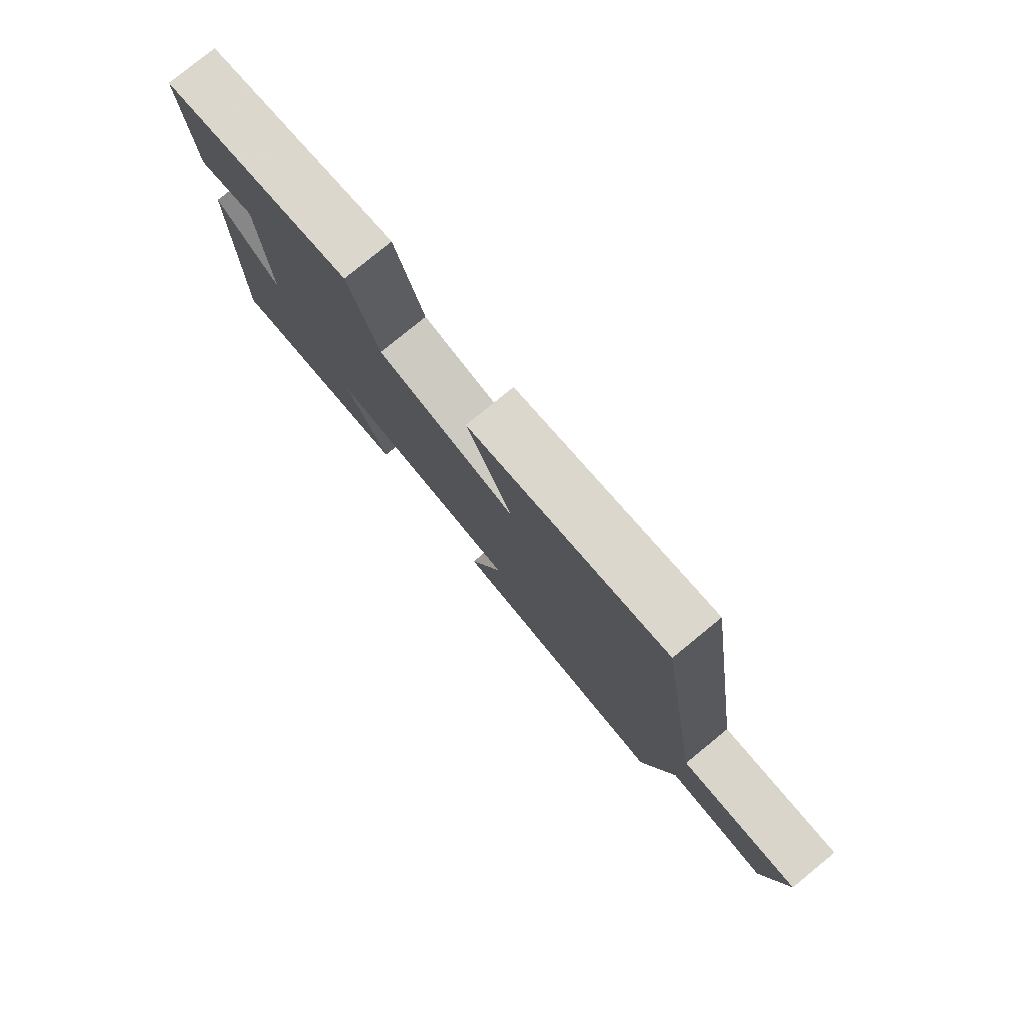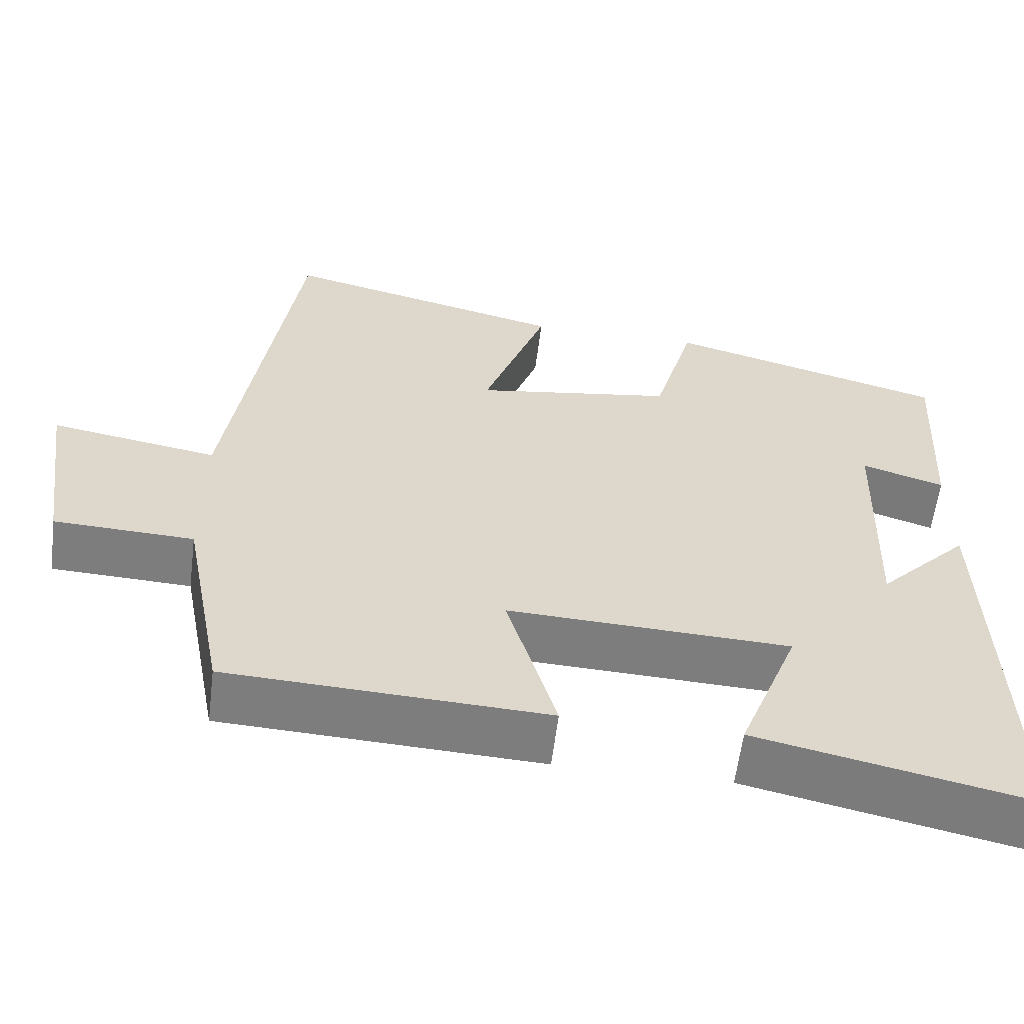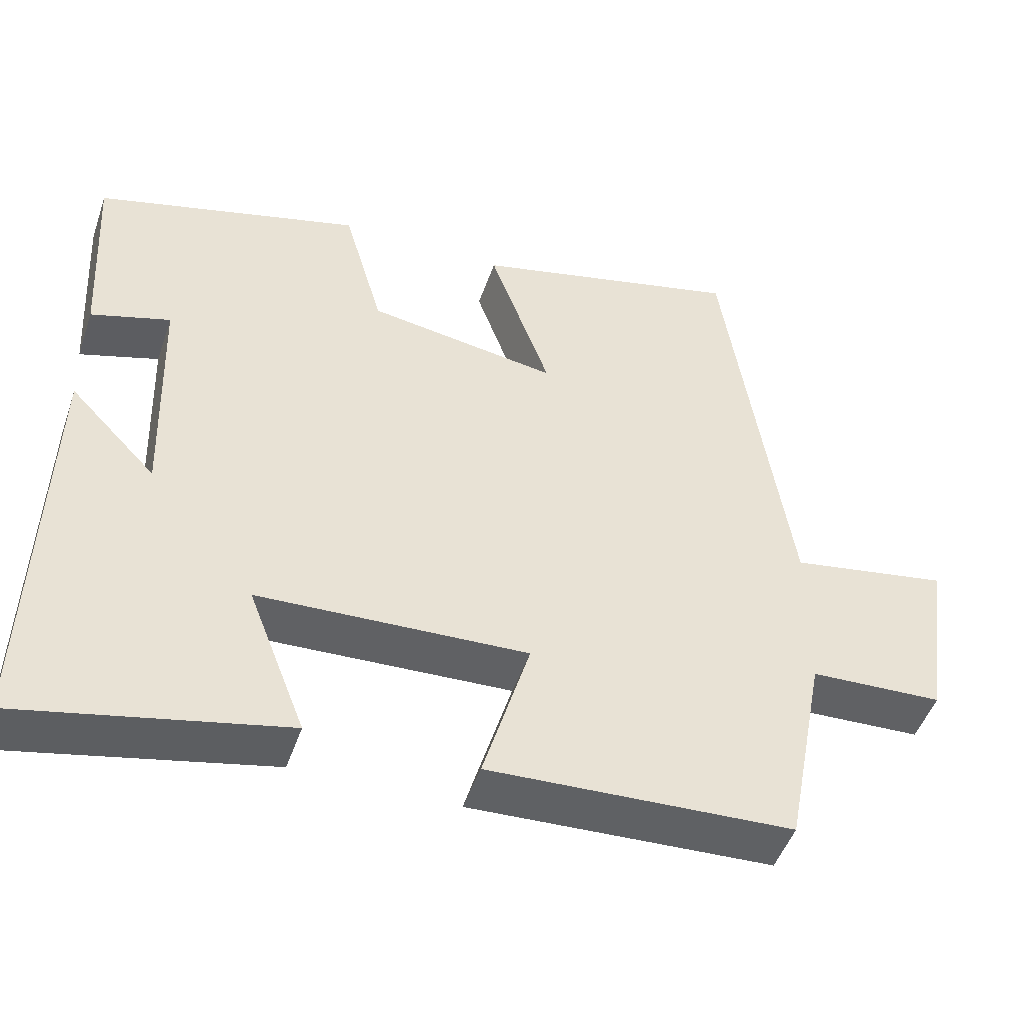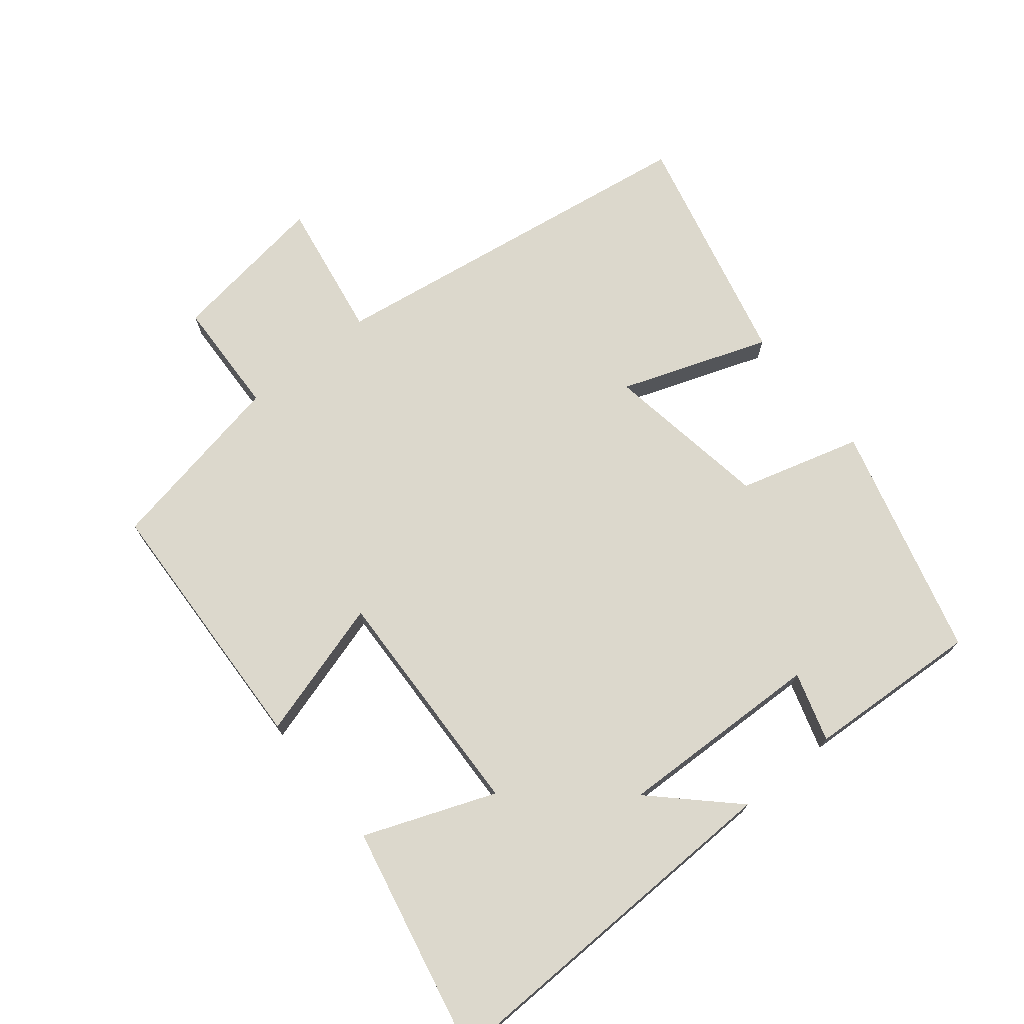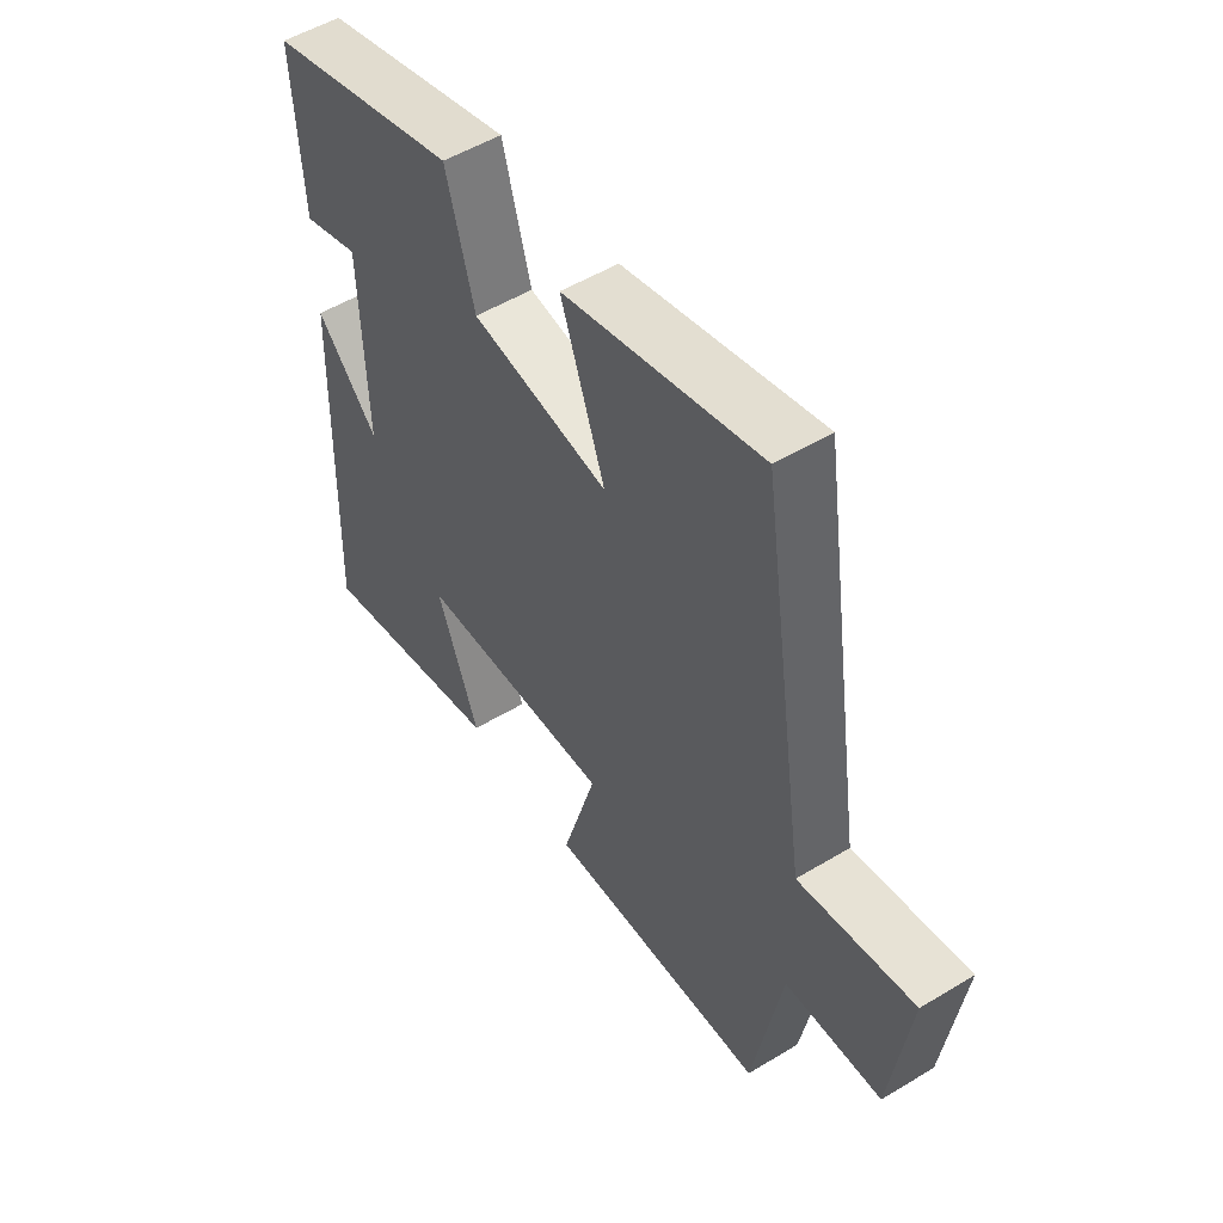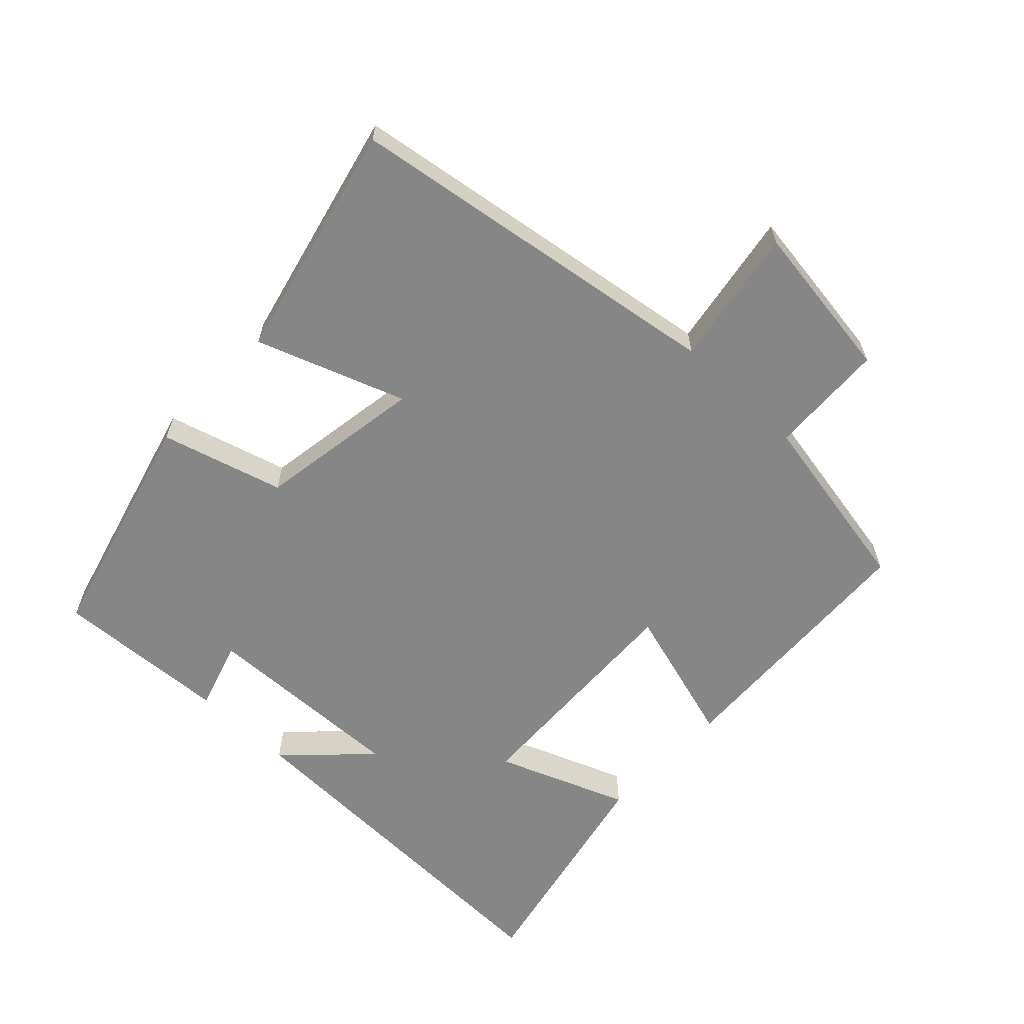
<metadata>
{"format":"obj","ext":"obj","renderer":"f3d","projection":"perspective","resolution":1024,"background":"white","views":[{"elev":79.5,"azim":50.8,"up":"+Z"},{"elev":-59.2,"azim":172.9,"up":"+Z"},{"elev":-48.3,"azim":-18.7,"up":"+Z"},{"elev":72.7,"azim":-129.0,"up":"+Y"},{"elev":52.0,"azim":56.8,"up":"+Z"},{"elev":-62.2,"azim":46.5,"up":"+Y"}]}
</metadata>
<code>
v -0.515 0.07 0.406
v -0.165 0.07 0.5
v -0.113 0.07 0.317
v 0.137 0.07 0.277
v 0.057 0.07 0.5
v 0.414 0.07 0.585
v 0.5 0.07 0.01
v 0.709 0.07 0.045
v 0.675 0.07 -0.195
v 0.5 0.07 -0.202
v 0.447 0.07 -0.482
v 0.047 0.07 -0.5
v 0.109 0.07 -0.29
v -0.245 0.07 -0.304
v -0.169 0.07 -0.5
v -0.515 0.07 -0.574
v -0.5 0.07 -0.016
v -0.386 0.07 -0.134
v -0.396 0.07 0.176
v -0.5 0.07 0.144
v -0.515 0 0.406
v -0.165 0 0.5
v -0.113 0 0.317
v 0.137 0 0.277
v 0.057 0 0.5
v 0.414 0 0.585
v 0.5 0 0.01
v 0.709 0 0.045
v 0.675 0 -0.195
v 0.5 0 -0.202
v 0.447 0 -0.482
v 0.047 0 -0.5
v 0.109 0 -0.29
v -0.245 0 -0.304
v -0.169 0 -0.5
v -0.515 0 -0.574
v -0.5 0 -0.016
v -0.386 0 -0.134
v -0.396 0 0.176
v -0.5 0 0.144
f 19 20 1 2
f 18 19 2 3
f 15 16 17 18
f 14 15 18
f 13 14 18 3
f 10 11 12 13
f 10 13 3 4
f 7 8 9 10
f 6 7 10
f 4 5 6 10
f 22 21 40 39
f 23 22 39 38
f 38 37 36 35
f 38 35 34
f 23 38 34 33
f 33 32 31 30
f 24 23 33 30
f 30 29 28 27
f 30 27 26
f 30 26 25 24
f 1 21 22 2
f 2 22 23 3
f 3 23 24 4
f 4 24 25 5
f 5 25 26 6
f 6 26 27 7
f 7 27 28 8
f 8 28 29 9
f 9 29 30 10
f 10 30 31 11
f 11 31 32 12
f 12 32 33 13
f 13 33 34 14
f 14 34 35 15
f 15 35 36 16
f 16 36 37 17
f 17 37 38 18
f 18 38 39 19
f 19 39 40 20
f 20 40 21 1

</code>
